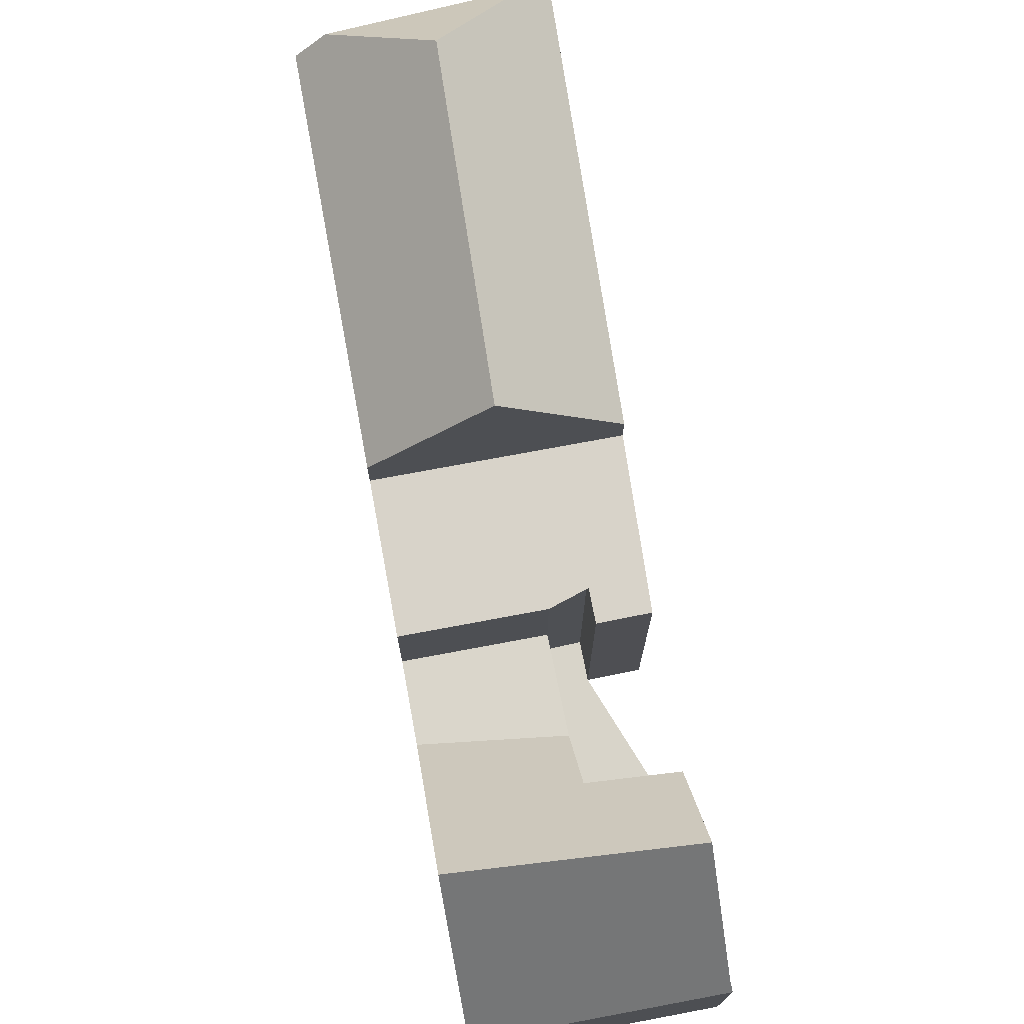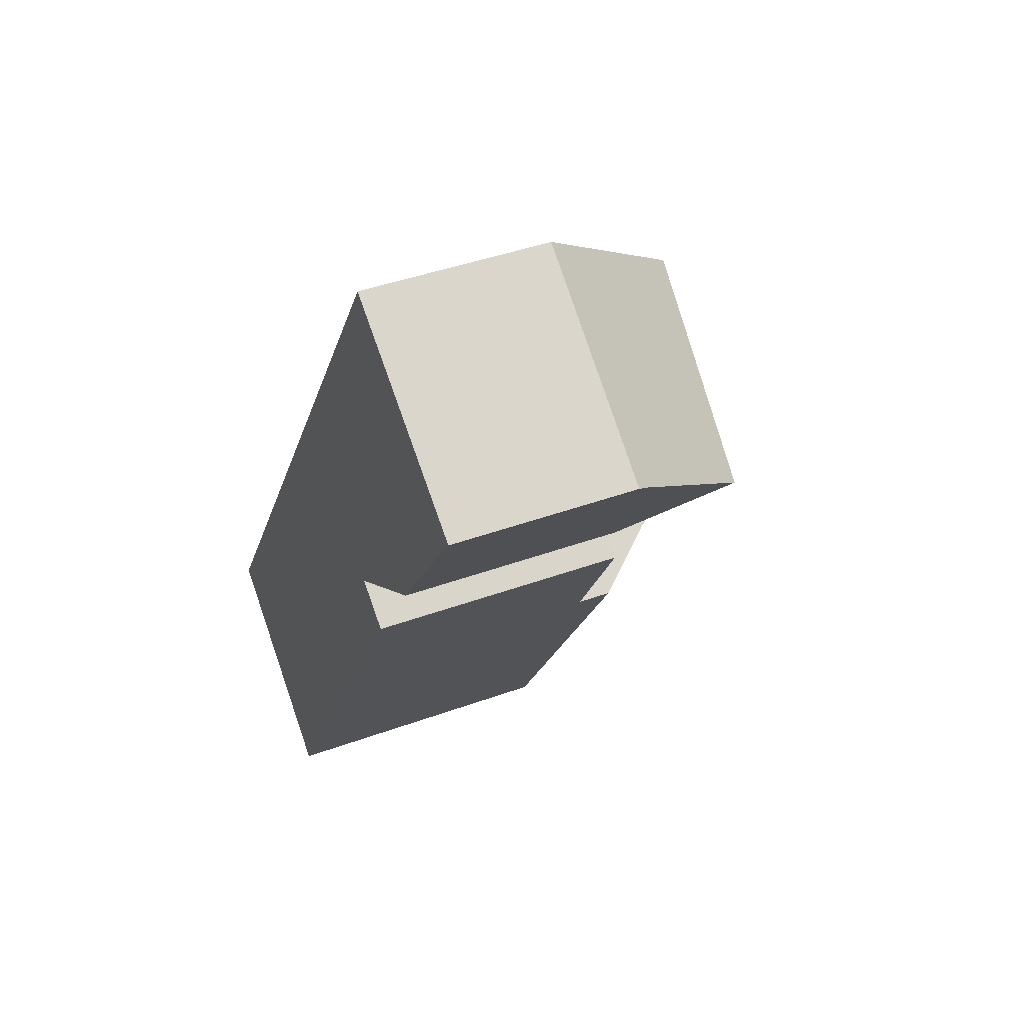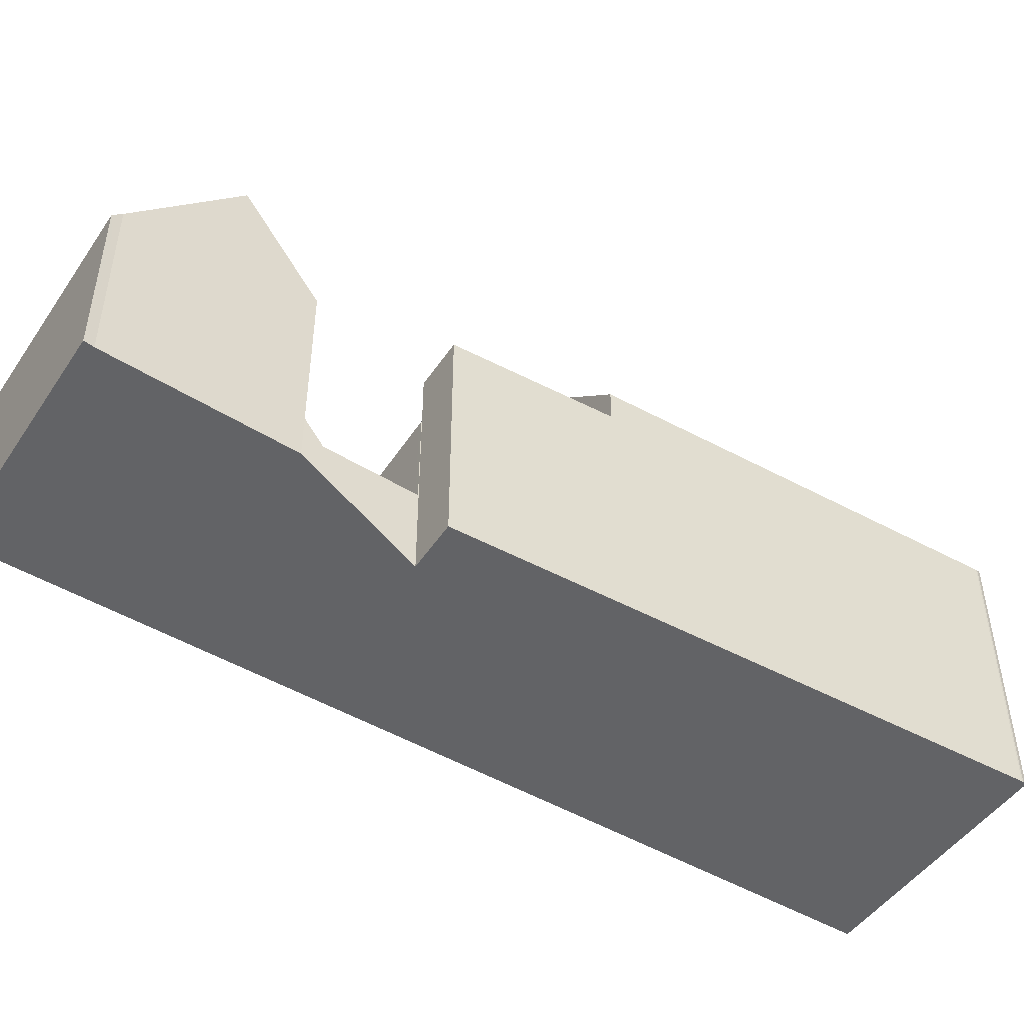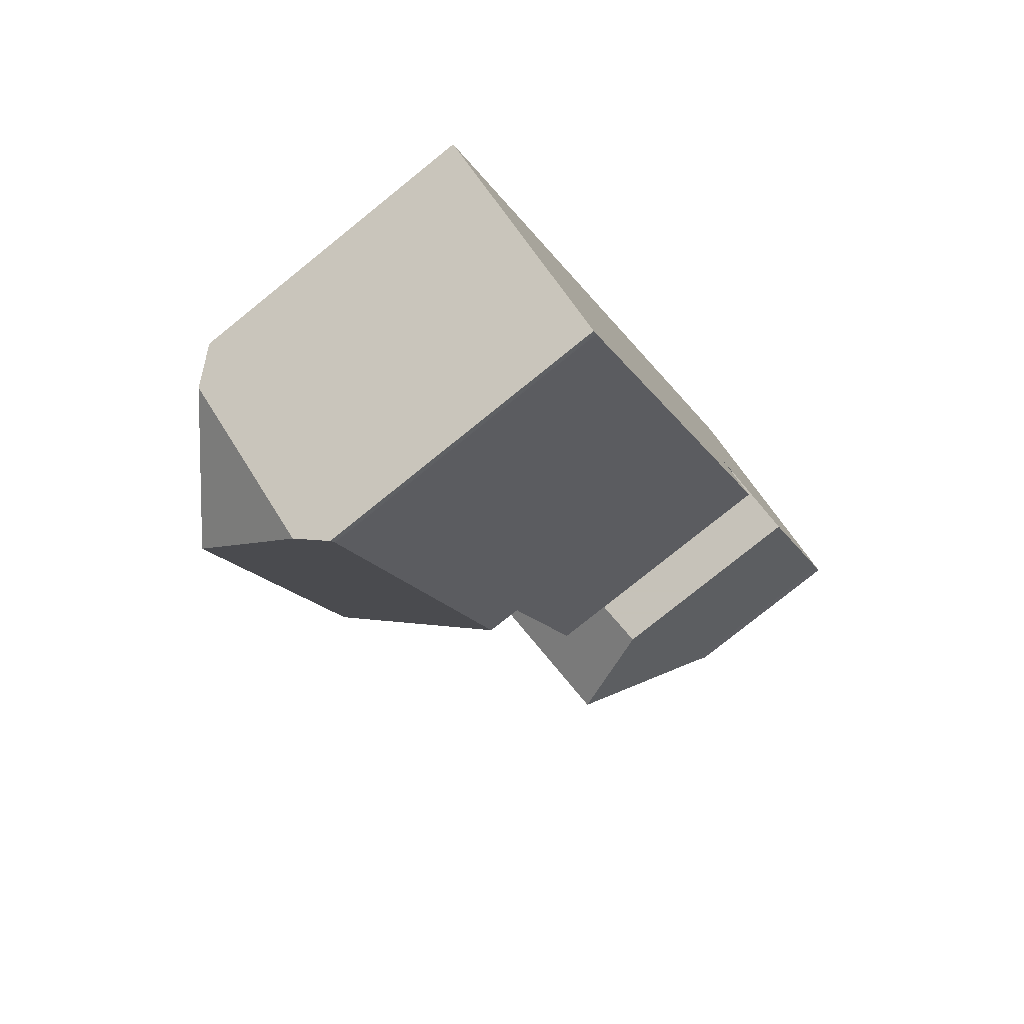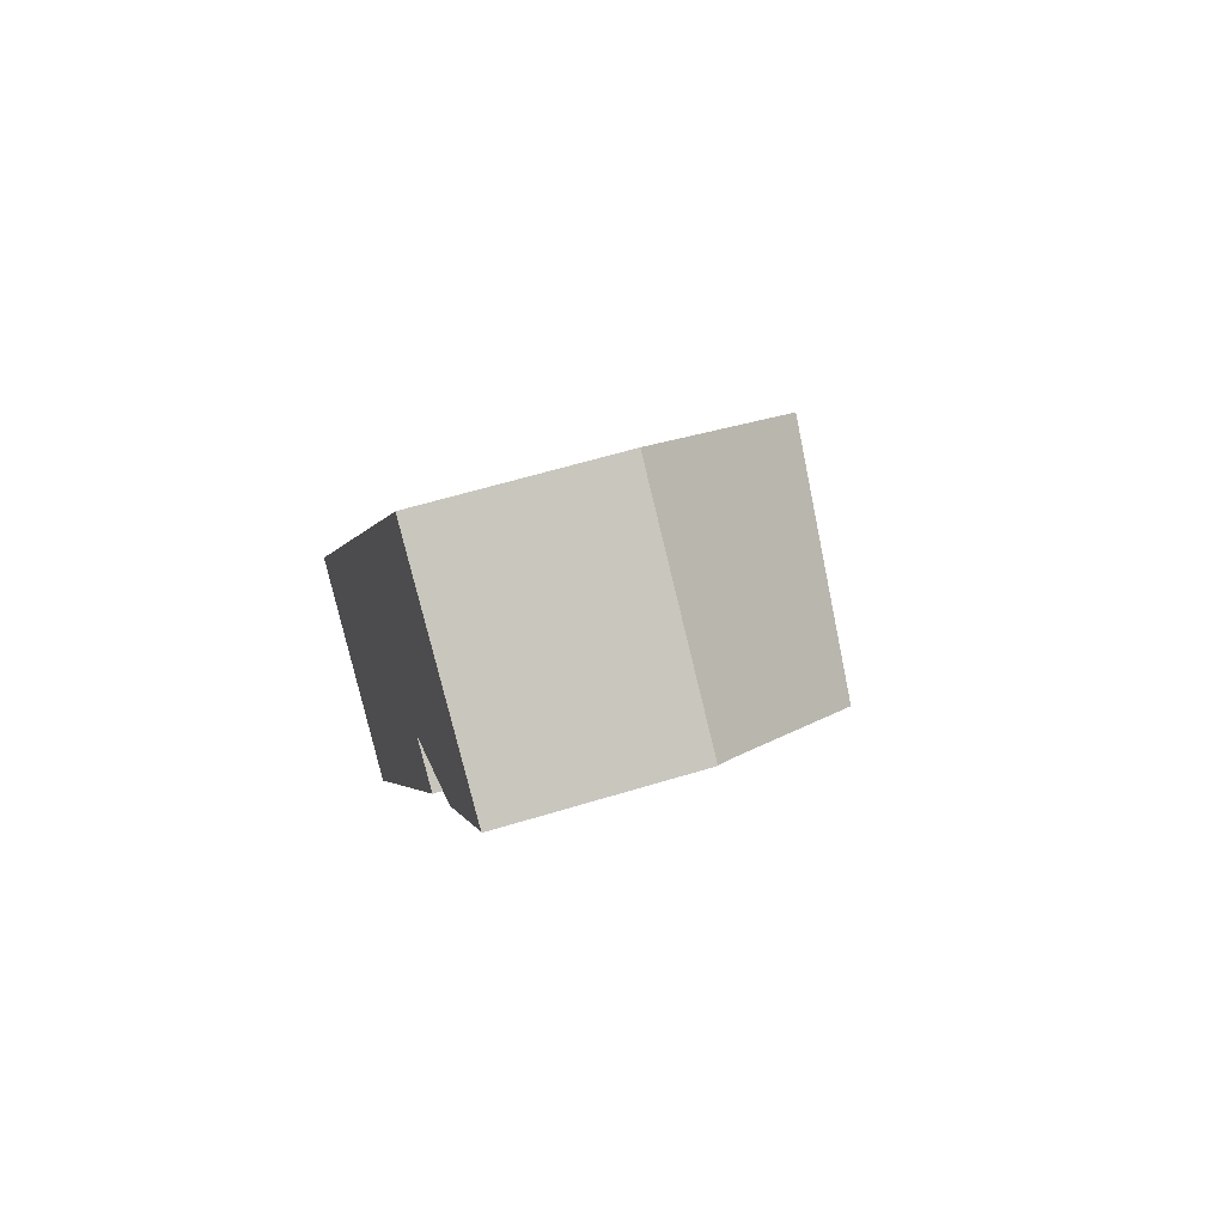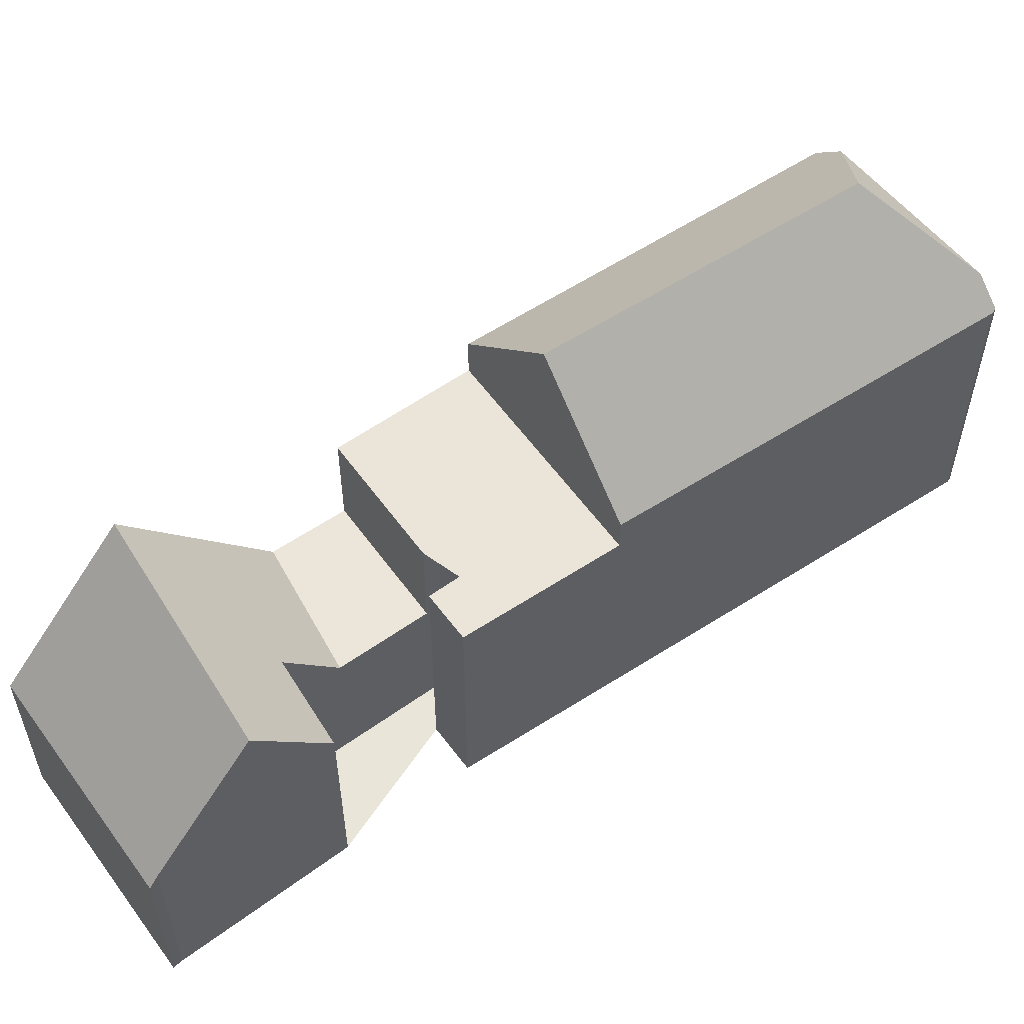
<metadata>
{"format":"obj","ext":"obj","renderer":"f3d","projection":"perspective","resolution":1024,"background":"white","views":[{"elev":75.0,"azim":-157.7,"up":"+Z"},{"elev":42.3,"azim":-113.6,"up":"+Y"},{"elev":-50.9,"azim":-89.2,"up":"+Z"},{"elev":-78.8,"azim":128.8,"up":"+Y"},{"elev":57.7,"azim":-107.8,"up":"+Y"},{"elev":58.1,"azim":-92.7,"up":"+Z"}]}
</metadata>
<code>
v -420 -723.5 6.963
v -424.7 -727 7.038
v -424.8 -726.9 7.002
v -424.8 -726.9 6.998
v -432 -714.8 6.175
v -431 -714.1 6.183
v -430.5 -714.9 6.202
v -429.7 -714.3 6.208
v -436.5 -708.3 4.597
v -436.6 -708.1 4.315
v -431.8 -705 4.429
v -432.1 -710.8 5.556
v -433.9 -712 5.18
v -420.6 -723.9 7.7
v -423.4 -723.7 10.04
v -425 -715.6 7.28
v -430.3 -707.3 7.612
v -429.9 -708 7.584
v -420.6 -723.9 7.7
v -425.3 -715.2 7.297
v -435.4 -709.9 6.817
v -434.7 -710.9 6.895
v -424.2 -726.6 7.692
v -423.4 -723.7 10.04
v -427.6 -716.7 10.09
v -430 -718.2 7.085
v -432 -714.8 6.175
v -435.8 -709.3 6.04
v -431 -706.2 6.078
v -429.3 -708.9 6.144
v -434.3 -711.4 6.092
v -430 -714 6.2
v -427.2 -712.2 6.223
v -430 -718.2 6.255
v -425.3 -715.2 6.294
v -430.5 -707.9 8.062
v -434.3 -710.1 7.675
v -430.1 -707.7 8.103
v -435 -710.4 7.608
v -432.9 -709.2 7.821
v -434.3 -710.1 7.675
v -430.5 -707.9 8.062
v -428.2 -710.6 3.647
v -431.3 -712.1 3.634
v -430.1 -707.7 8.103
v -435 -710.4 7.608
v -427.2 -712.2 3.619
v -430 -714 3.6
v -431.3 -712.1 3.634
v -428.2 -710.6 3.647
v -423.4 -723.7 10.04
v -424.2 -726.6 7.692
v -431.2 -706.3 6.077
v -430.4 -707.6 7.806
v -428.3 -710.6 3.646
v -430.3 -707.8 8.086
v -427.3 -712.2 3.618
v -427.3 -712.2 6.222
v -425.3 -715.2 6.294
v -429.4 -709 6.143
v -428.3 -710.6 3.646
v -430.3 -707.8 8.086
v -425.3 -715.2 7.307
v -432 -705.1 4.424
v -430.1 -708 7.78
v -429.8 -718.1 6.256
v -429.8 -718.1 7.348
v -435.7 -709.3 6.041
v -435.3 -709.9 6.902
v -424.2 -726.5 7.805
v -434.9 -710.4 7.614
v -434.3 -711.4 6.093
v -433.9 -712 5.186
v -424.2 -726.5 7.805
v -424.1 -726.5 7.692
v -434.9 -710.4 7.614
v -436.5 -708.1 4.318
v -434.6 -710.8 6.953
v -429.8 -708.1 7.507
v -430 -708.2 7.477
v -434.5 -711.1 6.602
v -434.5 -711.1 6.593
v -431.7 -705.1 4.555
v -432 -705.2 4.55
v -436.4 -708.1 4.444
v -436.5 -708.2 4.442
v -427.3 -716.5 9.751
v -429.3 -713.6 6.205
v -427.3 -716.5 6.277
v -433.4 -707.8 6.059
v -432.5 -709 7.858
v -431.7 -710.2 6.119
v -430.6 -711.8 3.637
v -422.3 -723.8 9.117
v -421.6 -724.7 7.698
v -434.2 -706.6 4.372
v -434.2 -706.7 4.498
v -432.5 -709 7.858
v -432.2 -709.6 7.055
v -430.6 -711.8 3.637
v -429.3 -713.6 3.604
v -422.3 -723.8 9.117
v -431.5 -710.6 5.487
v -432 -710.9 5.377
v -429.3 -709.2 5.905
v -429.2 -709.1 5.931
v -431.7 -711.4 4.725
v -431.2 -710.9 4.889
v -429.1 -709.4 5.507
v -429 -709.3 5.544
v -430 -714 3.6
v -429.3 -713.6 3.604
v -427.3 -712.2 6.222
v -429.3 -713.6 6.205
v -427.2 -712.2 6.223
v -430 -714 6.2
v -430.7 -714.5 6.193
v -431.7 -715.2 6.185
v -427.3 -712.2 3.618
v -427.2 -712.2 3.619
v -431.8 -715.2 6.185
v -432.9 -709.2 7.821
v -433.7 -708 6.057
v -431.9 -710.8 5.407
v -432.2 -710.4 6.114
v -422.5 -725.4 7.696
v -423.5 -723.9 9.845
v -434.4 -706.8 4.492
v -434.5 -706.7 4.366
v -431.1 -712 3.635
v -432.5 -709.8 6.983
v -429.9 -713.9 6.2
v -428 -716.9 9.65
v -428 -716.9 6.271
v -429.9 -713.9 3.601
v -429.9 -713.9 3.601
v -431.6 -711.2 4.767
v -429.9 -713.9 6.2
v -423.5 -723.9 9.845
v -431.1 -712 3.635
v -430 -718.2 7.085
v -429.8 -718.1 7.348
v -427.6 -716.7 10.09
v -427.6 -716.7 10.09
v -427.3 -716.5 9.751
v -428 -716.9 9.65
v -425.3 -715.2 7.307
v -425.3 -715.2 7.297
v -425.3 -715.2 6.294
v -427.3 -716.5 6.277
v -425.3 -715.2 6.294
v -428 -716.9 6.271
v -429.8 -718.1 6.256
v -430 -718.2 6.255
v -429.1 -714 6.215
v -427.1 -712.5 6.229
v -427 -712.5 6.229
v -429.6 -714.4 6.211
v -431.4 -715.8 6.198
v -431.4 -715.7 6.199
v -420.6 -723.9 7.7
v -420 -723.5 6.963
v -420 -723.5 0
v -420.6 -723.9 0
v -424.8 -726.9 7.002
v -424.7 -727 7.038
v -424.7 -727 0
v -424.8 -726.9 0
v -424.8 -726.9 6.998
v -424.8 -726.9 7.002
v -424.8 -726.9 0
v -424.8 -726.9 0
v -430 -718.2 7.085
v -424.8 -726.9 6.998
v -424.8 -726.9 0
v -430 -718.2 0
v -432 -714.8 6.175
v -432 -714.8 6.175
v -432 -714.8 0
v -432 -714.8 0
v -430.7 -714.5 6.193
v -431 -714.1 6.183
v -431 -714.1 0
v -430.7 -714.5 0
v -429.7 -714.3 6.208
v -430.5 -714.9 6.202
v -430.5 -714.9 0
v -429.7 -714.3 0
v -430 -714 6.2
v -429.7 -714.3 6.208
v -429.7 -714.3 0
v -430 -714 0
v -436.5 -708.2 4.442
v -436.5 -708.3 4.597
v -436.5 -708.3 0
v -436.5 -708.2 0
v -436.5 -708.1 4.318
v -436.6 -708.1 4.315
v -436.6 -708.1 0
v -436.5 -708.1 0
v -431.7 -705.1 4.555
v -431.8 -705 4.429
v -431.8 -705 0
v -431.7 -705.1 0
v -433.9 -712 5.186
v -432.1 -710.8 5.556
v -432.1 -710.8 0
v -433.9 -712 0
v -434.3 -711.4 6.092
v -433.9 -712 5.18
v -433.9 -712 0
v -434.3 -711.4 0
v -420 -723.5 6.963
v -425 -715.6 7.28
v -425 -715.6 0
v -420 -723.5 0
v -430.1 -707.7 8.103
v -430.3 -707.3 7.612
v -430.3 -707.3 0
v -430.1 -707.7 0
v -429.8 -708.1 7.507
v -429.9 -708 7.584
v -429.9 -708 0
v -429.8 -708.1 0
v -421.6 -724.7 7.698
v -420.6 -723.9 7.7
v -420.6 -723.9 0
v -421.6 -724.7 0
v -435.8 -709.3 6.04
v -435.4 -709.9 6.817
v -435.4 -709.9 0
v -435.8 -709.3 0
v -435 -710.4 7.608
v -434.7 -710.9 6.895
v -434.7 -710.9 0
v -435 -710.4 0
v -431 -714.1 6.183
v -432 -714.8 6.175
v -432 -714.8 0
v -431 -714.1 0
v -436.5 -708.3 4.597
v -435.8 -709.3 6.04
v -435.8 -709.3 0
v -436.5 -708.3 0
v -430.3 -707.3 7.612
v -431 -706.2 6.078
v -431 -706.2 0
v -430.3 -707.3 0
v -429.2 -709.1 5.931
v -429.3 -708.9 6.144
v -429.3 -708.9 0
v -429.2 -709.1 0
v -434.5 -711.1 6.593
v -434.3 -711.4 6.092
v -434.3 -711.4 0
v -434.5 -711.1 0
v -429.9 -708 7.584
v -430.1 -707.7 8.103
v -430.1 -707.7 0
v -429.9 -708 0
v -427.2 -712.2 3.619
v -428.2 -710.6 3.647
v -428.2 -710.6 0
v -427.2 -712.2 0
v -435.4 -709.9 6.817
v -435 -710.4 7.608
v -435 -710.4 0
v -435.4 -709.9 0
v -431.7 -711.4 4.725
v -431.3 -712.1 3.634
v -431.3 -712.1 0
v -431.7 -711.4 0
v -424.7 -727 7.038
v -424.2 -726.6 7.692
v -424.2 -726.6 0
v -424.7 -727 0
v -431.8 -705 4.429
v -432 -705.1 4.424
v -432 -705.1 0
v -431.8 -705 0
v -433.9 -712 5.18
v -433.9 -712 5.186
v -433.9 -712 0
v -433.9 -712 0
v -424.2 -726.6 7.692
v -424.1 -726.5 7.692
v -424.1 -726.5 0
v -424.2 -726.6 0
v -434.5 -706.7 4.366
v -436.5 -708.1 4.318
v -436.5 -708.1 0
v -434.5 -706.7 0
v -429.3 -708.9 6.144
v -429.8 -708.1 7.507
v -429.8 -708.1 0
v -429.3 -708.9 0
v -434.7 -710.9 6.895
v -434.5 -711.1 6.593
v -434.5 -711.1 0
v -434.7 -710.9 0
v -431 -706.2 6.078
v -431.7 -705.1 4.555
v -431.7 -705.1 0
v -431 -706.2 0
v -436.6 -708.1 4.315
v -436.5 -708.2 4.442
v -436.5 -708.2 0
v -436.6 -708.1 0
v -422.5 -725.4 7.696
v -421.6 -724.7 7.698
v -421.6 -724.7 0
v -422.5 -725.4 0
v -432 -705.1 4.424
v -434.2 -706.6 4.372
v -434.2 -706.6 0
v -432 -705.1 0
v -432.1 -710.8 5.556
v -432 -710.9 5.377
v -432 -710.9 0
v -432.1 -710.8 0
v -429 -709.3 5.544
v -429.2 -709.1 5.931
v -429.2 -709.1 0
v -429 -709.3 0
v -432 -710.9 5.377
v -431.7 -711.4 4.725
v -431.7 -711.4 0
v -432 -710.9 0
v -428.2 -710.6 3.647
v -429 -709.3 5.544
v -429 -709.3 0
v -428.2 -710.6 0
v -431.3 -712.1 3.634
v -430 -714 3.6
v -430 -714 0
v -431.3 -712.1 0
v -427 -712.5 6.229
v -427.2 -712.2 6.223
v -427.2 -712.2 0
v -427 -712.5 0
v -430.5 -714.9 6.202
v -430.7 -714.5 6.193
v -430.7 -714.5 0
v -430.5 -714.9 0
v -432 -714.8 6.175
v -431.8 -715.2 6.185
v -431.8 -715.2 0
v -432 -714.8 0
v -424.1 -726.5 7.692
v -422.5 -725.4 7.696
v -422.5 -725.4 0
v -424.1 -726.5 0
v -434.2 -706.6 4.372
v -434.5 -706.7 4.366
v -434.5 -706.7 0
v -434.2 -706.6 0
v -425 -715.6 7.28
v -425.3 -715.2 7.297
v -425.3 -715.2 0
v -425 -715.6 0
v -431.4 -715.8 6.198
v -430 -718.2 6.255
v -430 -718.2 0
v -431.4 -715.8 0
v -425.3 -715.2 6.294
v -427 -712.5 6.229
v -427 -712.5 0
v -425.3 -715.2 0
v -431.8 -715.2 6.185
v -431.4 -715.8 6.198
v -431.4 -715.8 0
v -431.8 -715.2 0
v -432 -714.8 0
v -431 -714.1 0
v -430.5 -714.9 0
v -429.7 -714.3 0
v -432.1 -710.8 0
v -433.9 -712 0
v -436.5 -708.3 0
v -436.6 -708.1 0
v -431.8 -705 0
v -420 -723.5 0
v -424.7 -727 0
v -424.8 -726.9 0
v -424.8 -726.9 0
f 75 23 74
f 121 5 27 118
f 86 10 77 85
f 63 20 35 59
f 82 22 78 81
f 65 36 62
f 78 22 39 76
f 69 21 28 68
f 56 42 54
f 71 46 21 69
f 58 33 47 57
f 73 13 31 72
f 53 29 17 54
f 54 17 45 56
f 88 58 57 101
f 105 60 30 106
f 84 64 11 83
f 87 63 59 89
f 80 65 18 79
f 62 38 18 65
f 66 34 26 67
f 123 90 91 122
f 142 70 52 2 3 4 141
f 69 41 71
f 125 92 103 124
f 127 24 94 95 126
f 129 96 97 128
f 40 98 99 131
f 76 37 78
f 79 30 60 80
f 131 99 92 125
f 81 72 31 82
f 83 29 53 84
f 128 97 90 123
f 85 68 28 9 86
f 134 66 67 133
f 90 53 54 42 91
f 103 92 60 105
f 94 19 95
f 96 64 84 97
f 98 36 65 80 99
f 99 80 60 92
f 97 84 53 90
f 136 48 32 132
f 145 102 15 144
f 137 108 93 130
f 109 61 93 108
f 110 50 61 109
f 146 139 70 142
f 124 103 108 137
f 108 103 105 109
f 109 105 106 110
f 148 16 147
f 147 16 1 14 102 145
f 135 111 44 140
f 156 149 150 155
f 157 151 149 156
f 118 27 6 117
f 155 150 152 158
f 119 55 43 120
f 112 100 55 119
f 160 153 154 159
f 122 41 69 68 123
f 124 104 12 73 72 125
f 126 75 74 127
f 128 85 77 129
f 131 81 78 37 40
f 125 72 81 131
f 123 68 85 128
f 133 25 87 89 134
f 132 88 101 136
f 130 49 107 137
f 143 51 139 146
f 137 107 104 124
f 140 100 112 135
f 158 152 153 160
f 155 114 113 156
f 156 113 115 157
f 158 138 114 155
f 159 121 118 160
f 160 118 117 7 8 116 138 158
f 162 163 164 161
f 166 167 168 165
f 170 171 172 169
f 174 175 176 173
f 178 179 180 177
f 182 183 184 181
f 186 187 188 185
f 190 191 192 189
f 194 195 196 193
f 198 199 200 197
f 202 203 204 201
f 206 207 208 205
f 210 211 212 209
f 214 215 216 213
f 218 219 220 217
f 222 223 224 221
f 226 227 228 225
f 230 231 232 229
f 234 235 236 233
f 238 239 240 237
f 242 243 244 241
f 246 247 248 245
f 250 251 252 249
f 254 255 256 253
f 258 259 260 257
f 262 263 264 261
f 266 267 268 265
f 270 271 272 269
f 274 275 276 273
f 278 279 280 277
f 282 283 284 281
f 286 287 288 285
f 290 291 292 289
f 294 295 296 293
f 298 299 300 297
f 302 303 304 301
f 306 307 308 305
f 310 311 312 309
f 314 315 316 313
f 318 319 320 317
f 322 323 324 321
f 326 327 328 325
f 330 331 332 329
f 334 335 336 333
f 338 339 340 337
f 342 343 344 341
f 346 347 348 345
f 350 351 352 349
f 354 355 356 353
f 358 359 360 357
f 362 363 364 361
f 366 367 368 365
f 370 371 372 369
f 374 375 376 377 378 379 380 381 382 383 384 385 373

</code>
